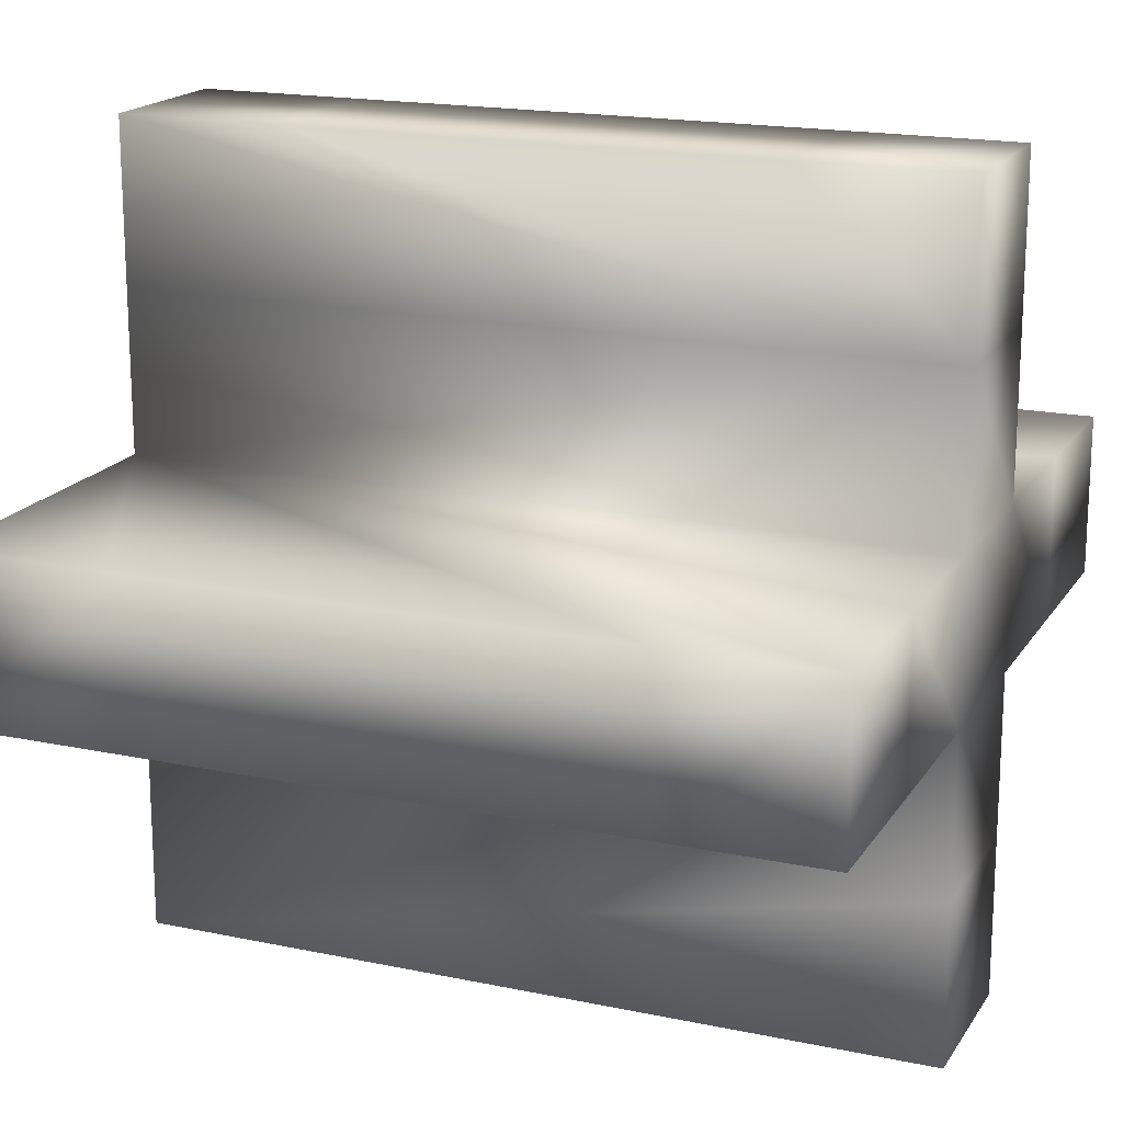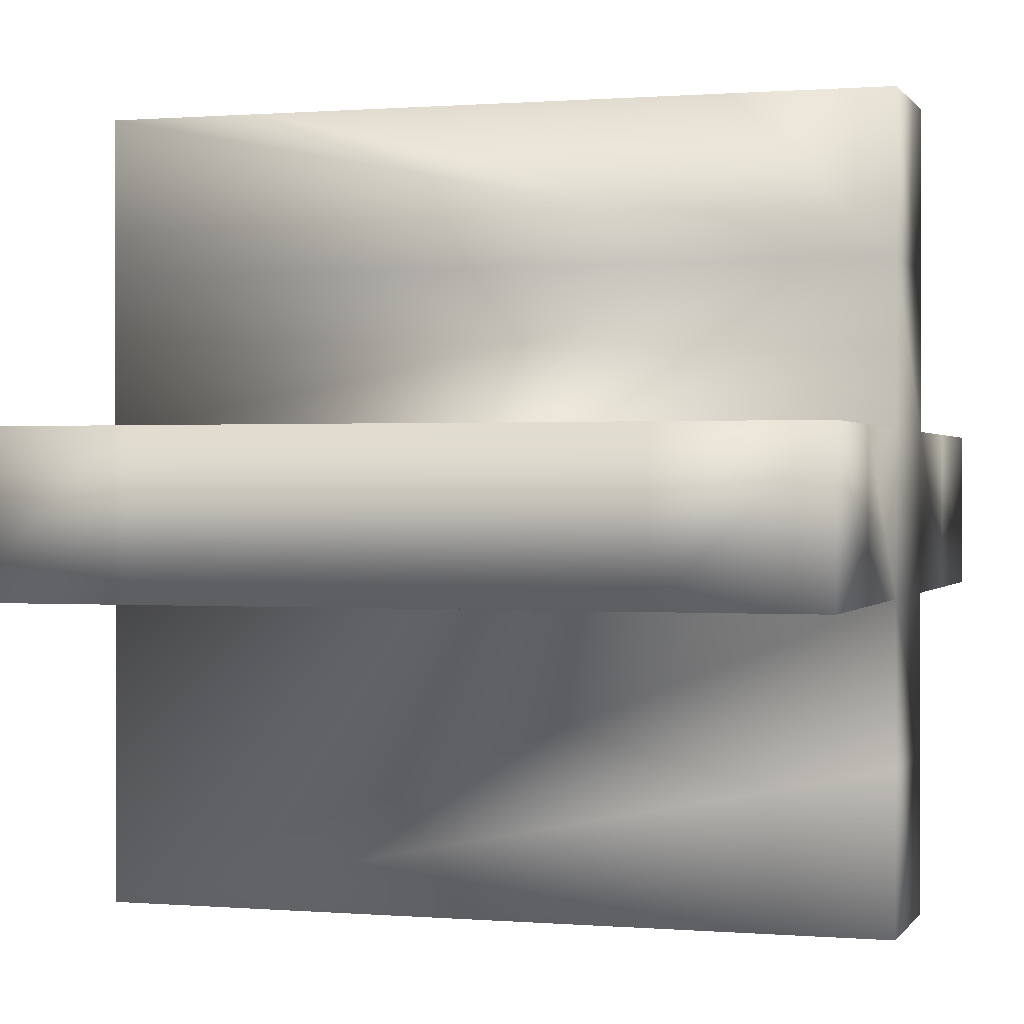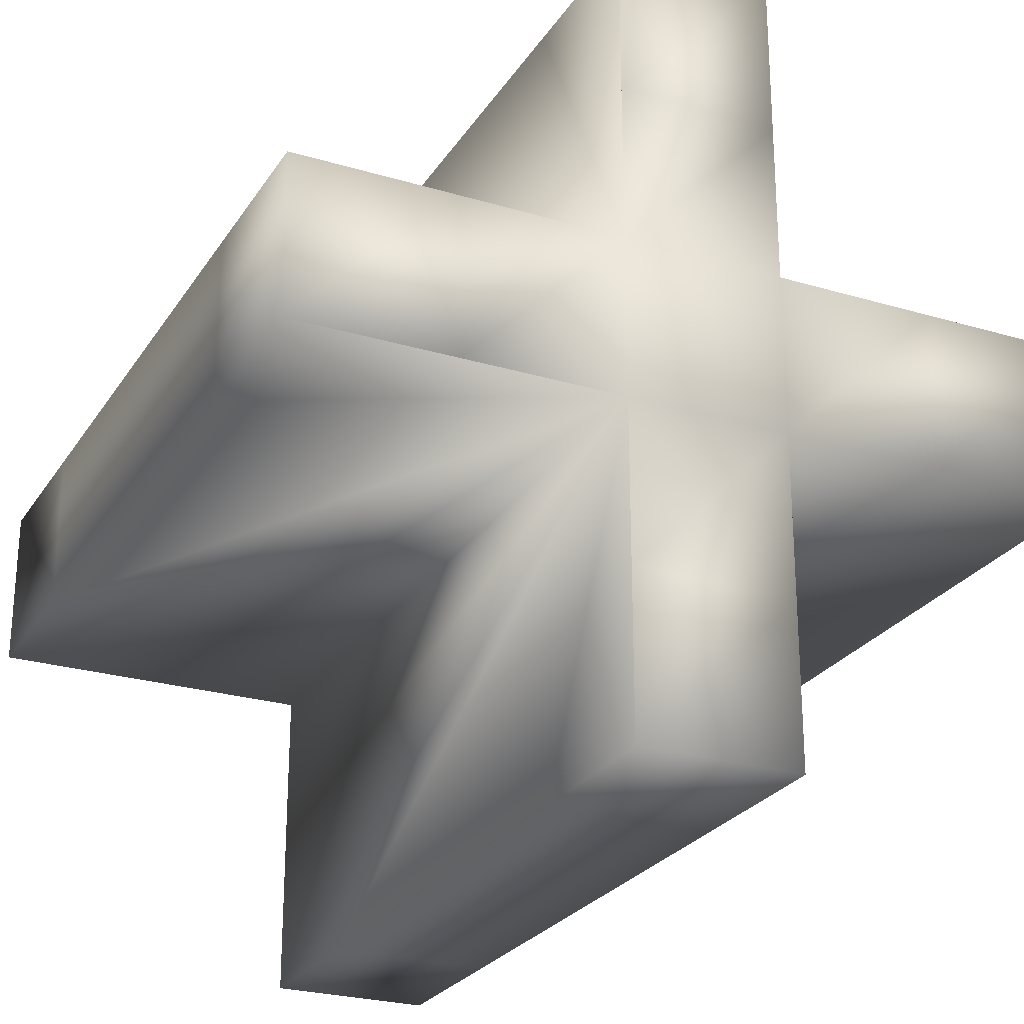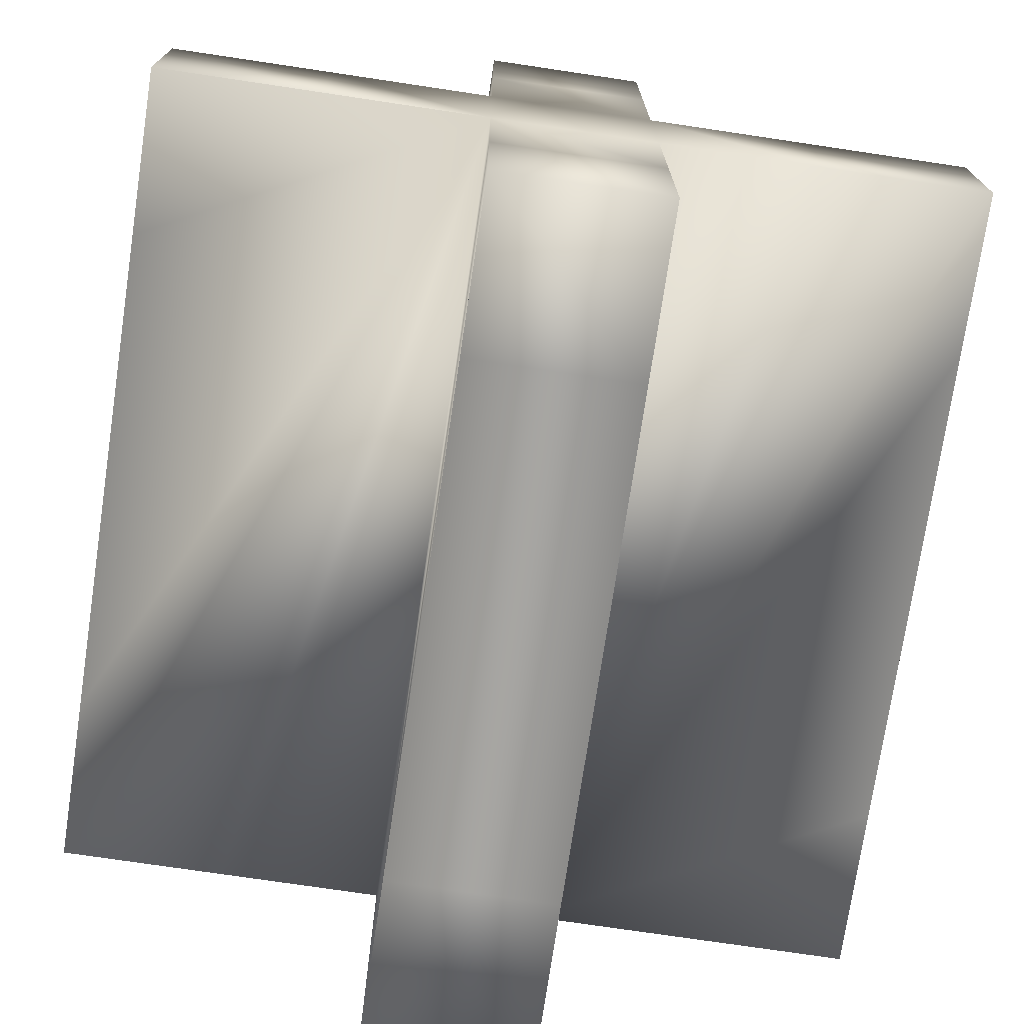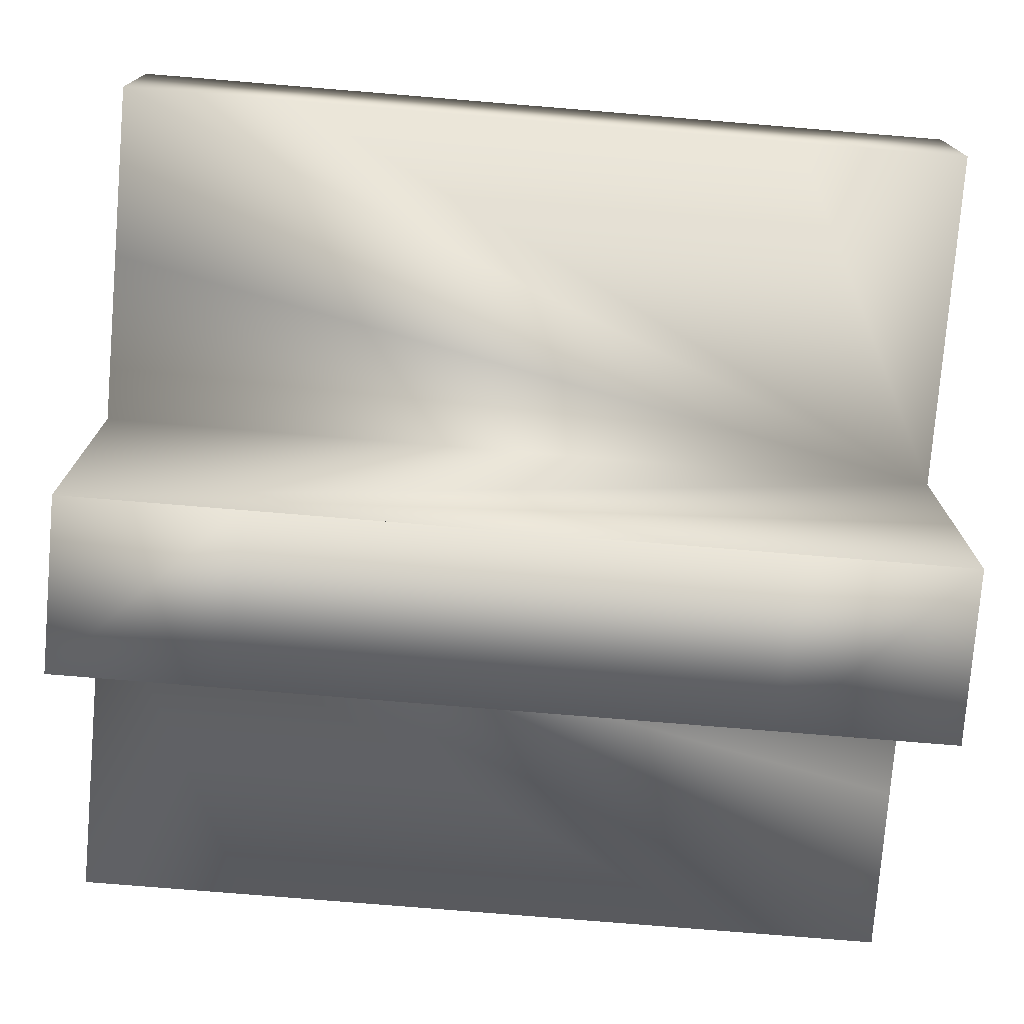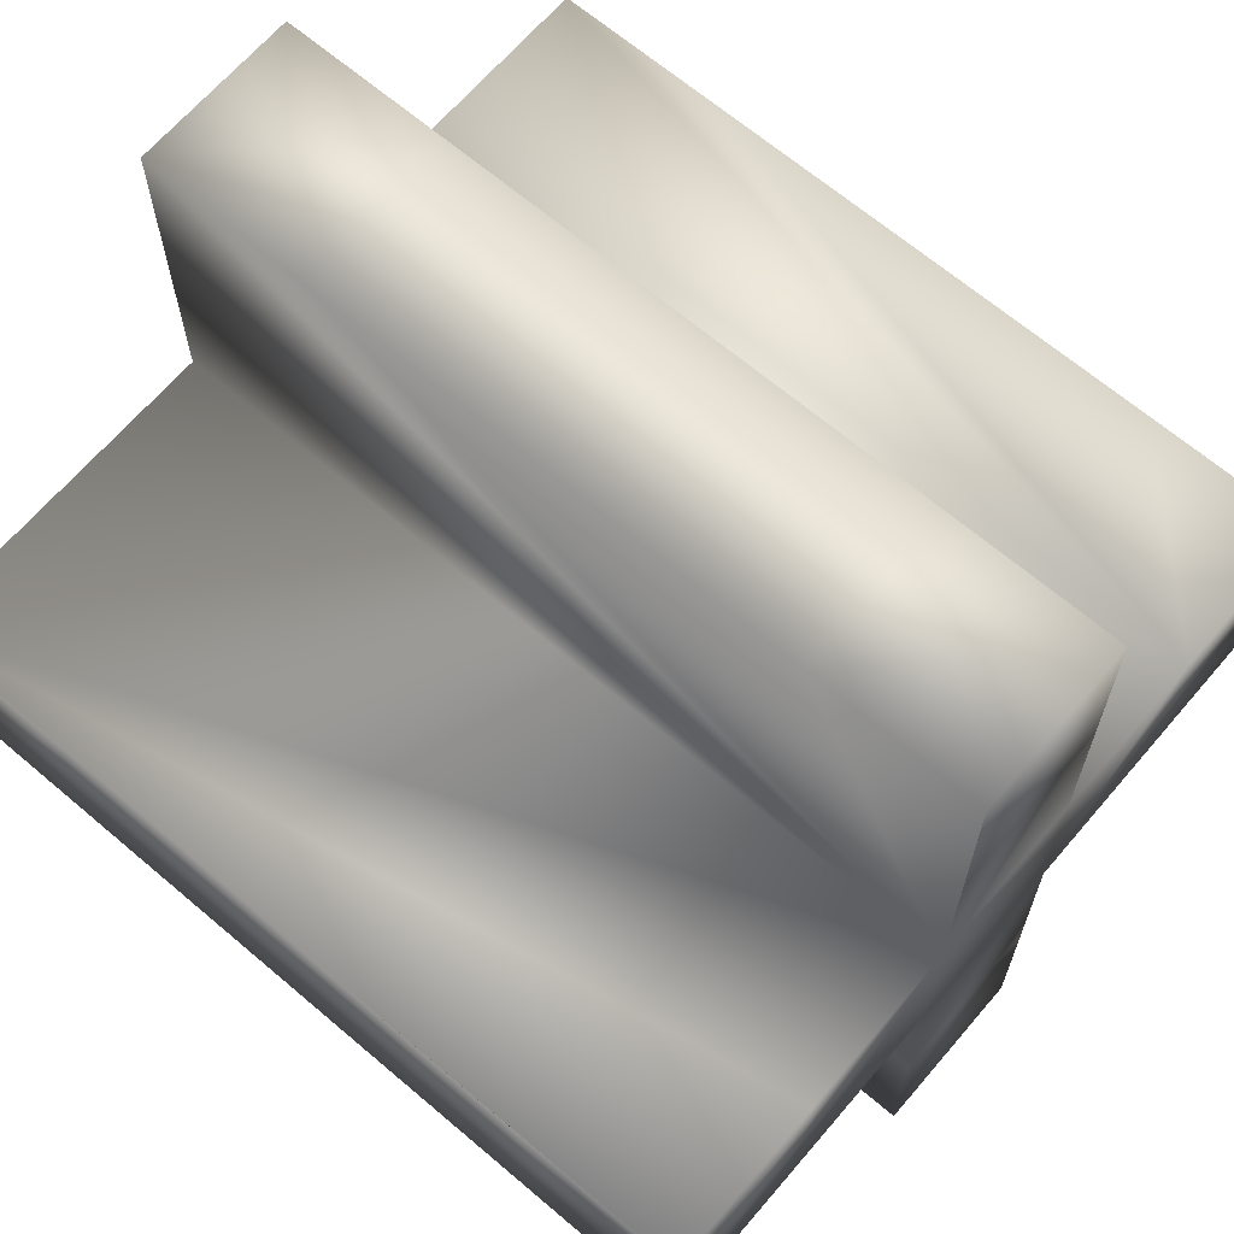
<metadata>
{"format":"obj","ext":"obj","renderer":"f3d","projection":"perspective","resolution":1024,"background":"white","views":[{"elev":17.8,"azim":-157.5,"up":"+Z"},{"elev":0.5,"azim":-163.1,"up":"+Z"},{"elev":-25.7,"azim":64.5,"up":"+Y"},{"elev":-74.0,"azim":-98.5,"up":"+Z"},{"elev":-76.3,"azim":175.3,"up":"+Z"},{"elev":66.2,"azim":-139.5,"up":"+Y"}]}
</metadata>
<code>
v  -76.04 0 11.65
v  -76.04 0 -8.355
v  -56.04 0 -8.355
v  -56.04 0 11.65
v  -36.04 0 -8.355
v  -36.04 0 11.65
v  -16.04 0 -8.355
v  -16.04 0 11.65
v  3.963 0 -8.355
v  3.963 0 11.65
v  23.96 0 -8.355
v  23.96 0 11.65
v  -76.04 100 11.65
v  -56.04 100 11.65
v  -56.04 100 -8.355
v  -76.04 100 -8.355
v  -36.04 100 11.65
v  -36.04 100 -8.355
v  -16.04 100 11.65
v  -16.04 100 -8.355
v  3.963 100 11.65
v  3.963 100 -8.355
v  23.96 100 11.65
v  23.96 100 -8.355
v  -76.04 40 51.65
v  -56.04 40 51.65
v  -56.04 60 51.65
v  -76.04 60 51.65
v  -36.04 40 51.65
v  -36.04 60 51.65
v  -16.04 40 51.65
v  -16.04 60 51.65
v  3.963 40 51.65
v  3.963 60 51.65
v  23.96 40 51.65
v  23.96 60 51.65
v  23.96 20 -8.355
v  23.96 20 11.65
v  23.96 40 -8.355
v  23.96 40 11.65
v  23.96 40 31.65
v  23.96 60 31.65
v  23.96 60 11.65
v  23.96 60 -8.355
v  23.96 40 -28.35
v  23.96 60 -28.35
v  23.96 40 -48.35
v  23.96 60 -48.35
v  23.96 80 -8.355
v  23.96 80 11.65
v  3.963 40 -48.35
v  3.963 60 -48.35
v  -16.04 40 -48.35
v  -16.04 60 -48.35
v  -36.04 40 -48.35
v  -36.04 60 -48.35
v  -56.04 40 -48.35
v  -56.04 60 -48.35
v  -76.04 40 -48.35
v  -76.04 60 -48.35
v  -76.04 20 11.65
v  -76.04 20 -8.355
v  -76.04 40 11.65
v  -76.04 40 -8.355
v  -76.04 40 -28.35
v  -76.04 60 -28.35
v  -76.04 60 -8.355
v  -76.04 60 11.65
v  -76.04 40 31.65
v  -76.04 60 31.65
v  -76.04 80 11.65
v  -76.04 80 -8.355
o Box001
g Box001
f 1 2 3 4
f 4 3 5 6
f 6 5 7 8
f 8 7 9 10
f 10 9 11 12
f 13 14 15 16
f 14 17 18 15
f 17 19 20 18
f 19 21 22 20
f 21 23 24 22
f 25 26 27 28
f 26 29 30 27
f 29 31 32 30
f 31 33 34 32
f 33 35 36 34
f 12 11 37 38
f 38 37 39 40
f 35 41 42 36
f 41 40 43 42
f 40 39 44 43
f 39 45 46 44
f 45 47 48 46
f 43 44 49 50
f 50 49 24 23
f 47 51 52 48
f 51 53 54 52
f 53 55 56 54
f 55 57 58 56
f 57 59 60 58
f 2 1 61 62
f 62 61 63 64
f 59 65 66 60
f 65 64 67 66
f 64 63 68 67
f 63 69 70 68
f 69 25 28 70
f 67 68 71 72
f 72 71 13 16
f 48 52 54 56 58 60 66 67 44 46
f 67 72 16 15 18 20 22 24 49 44
f 43 50 23 21 19 17 14 13 71 68
f 70 28 27 30 32 34 36 42 43 68
f 40 41 35 33 31 29 26 25 69 63
f 40 63 61 1 4 6 8 10 12 38
f 64 65 59 57 55 53 51 47 45 39
f 39 37 11 9 7 5 3 2 62 64

</code>
